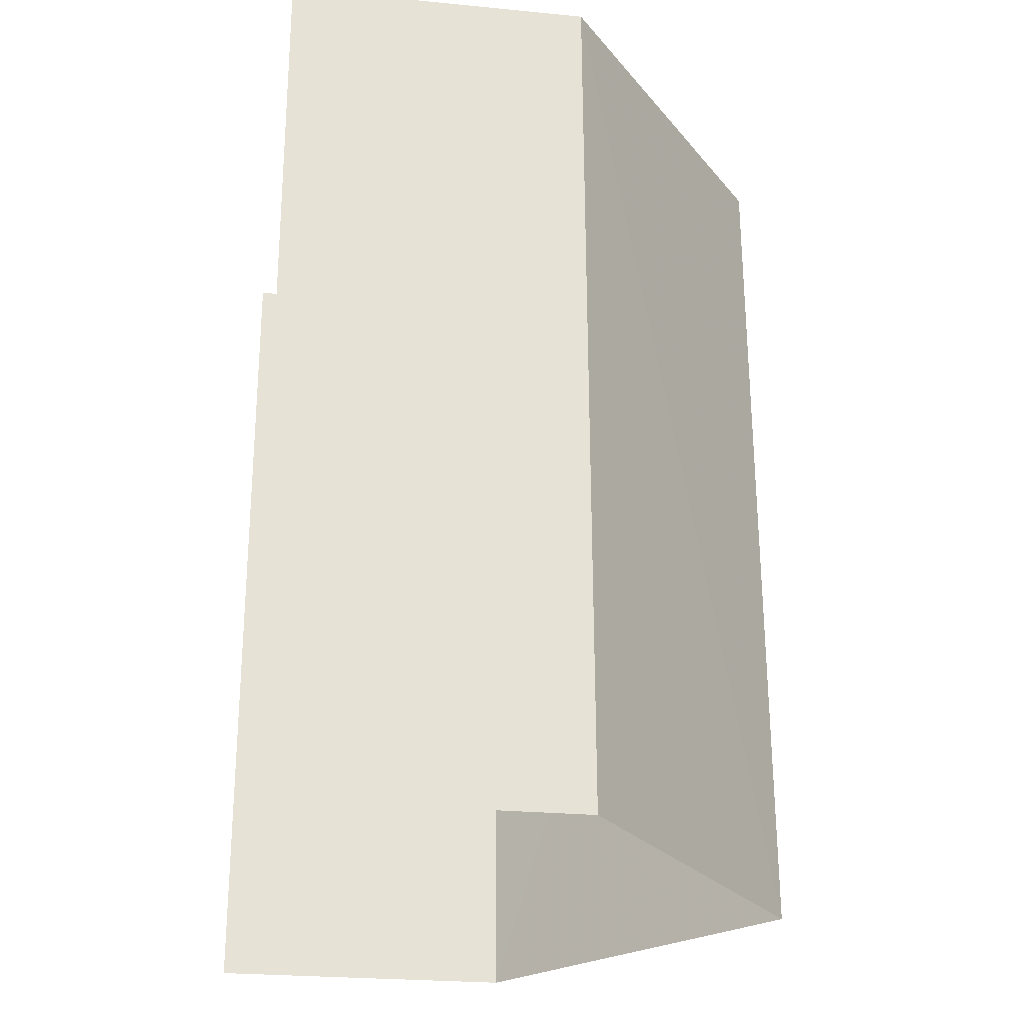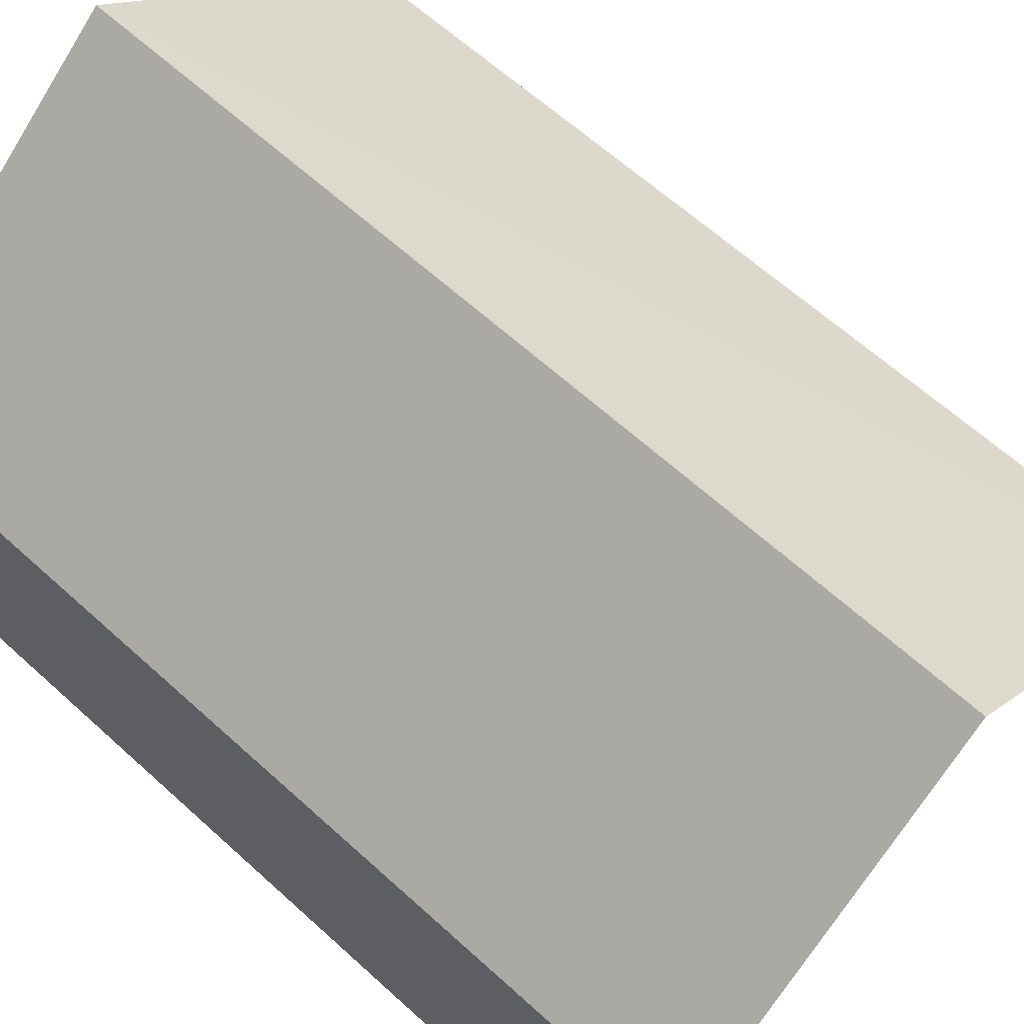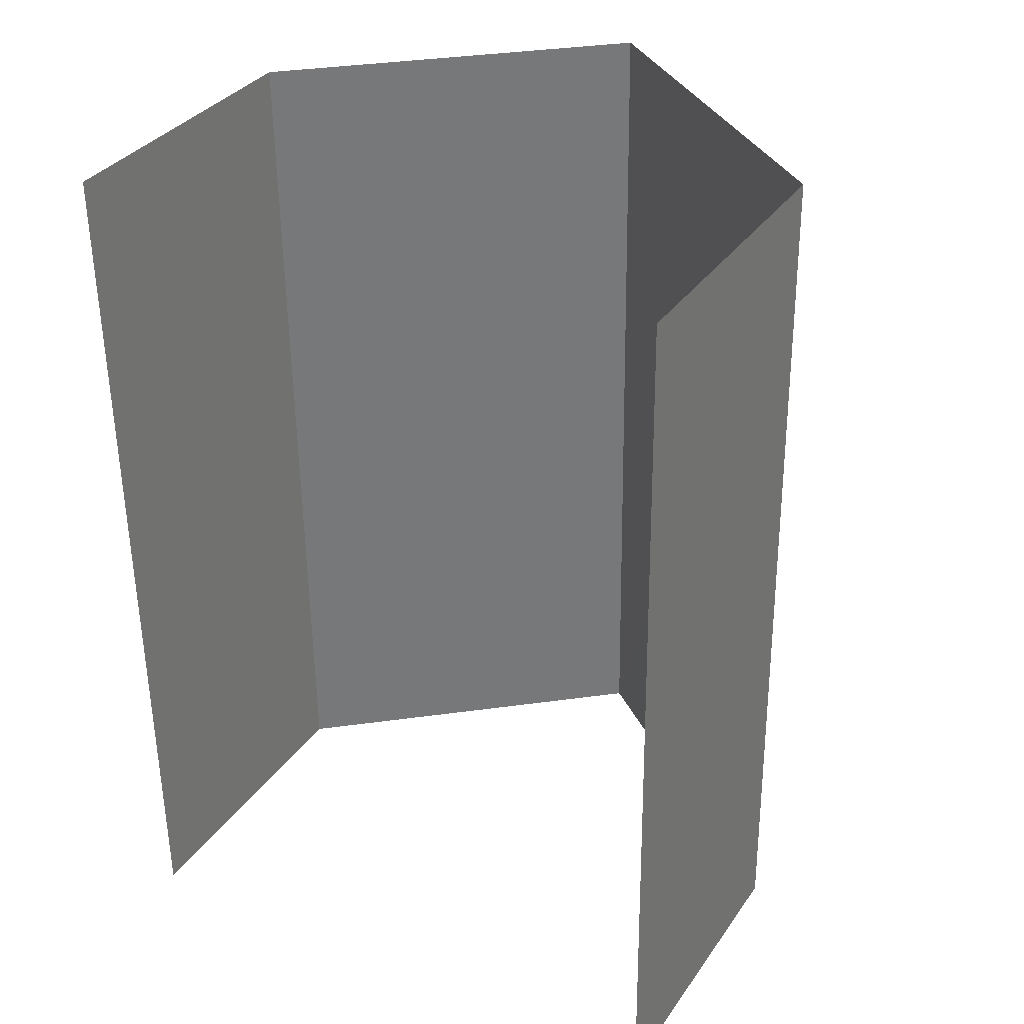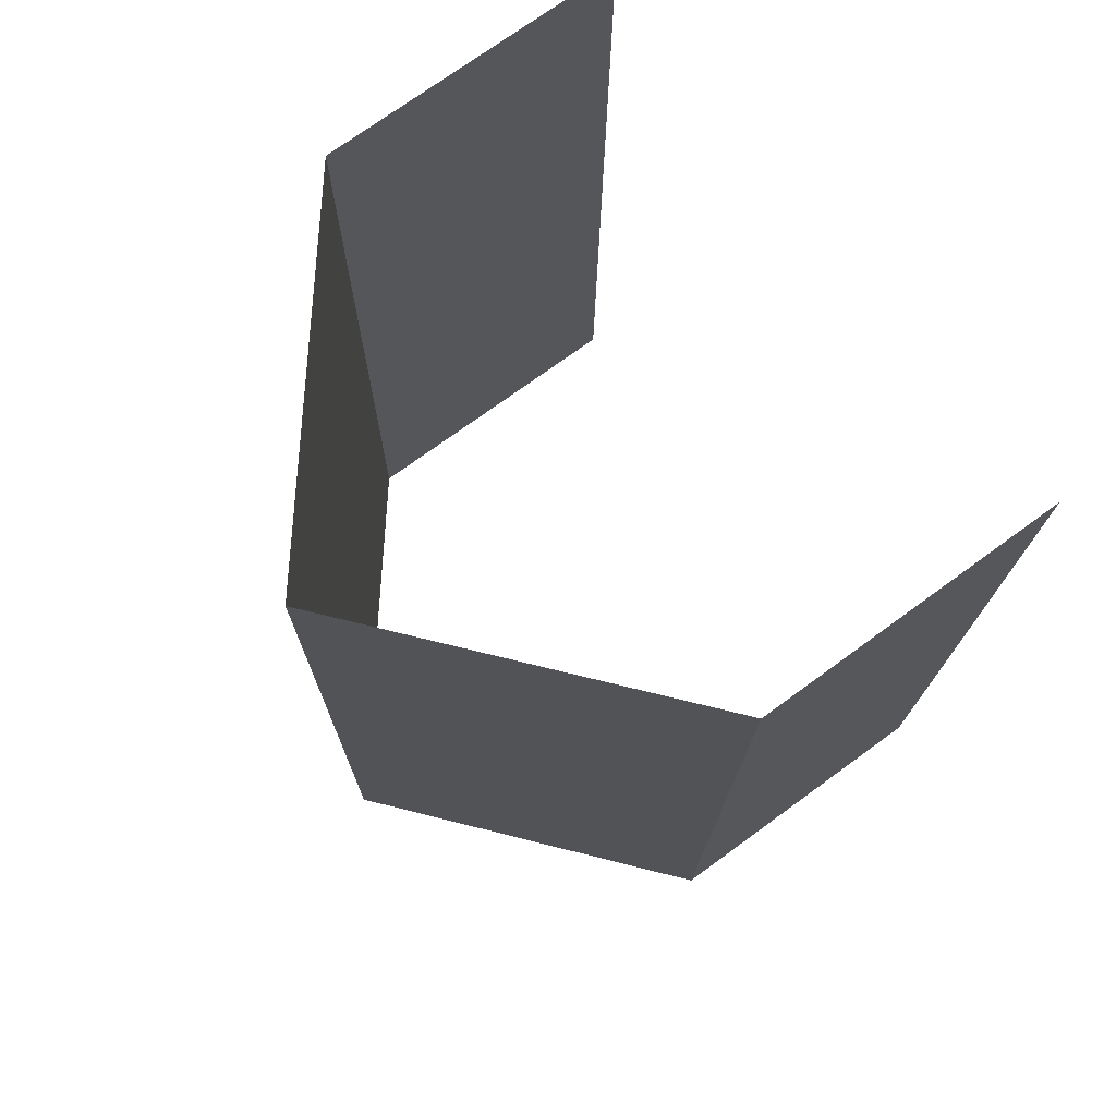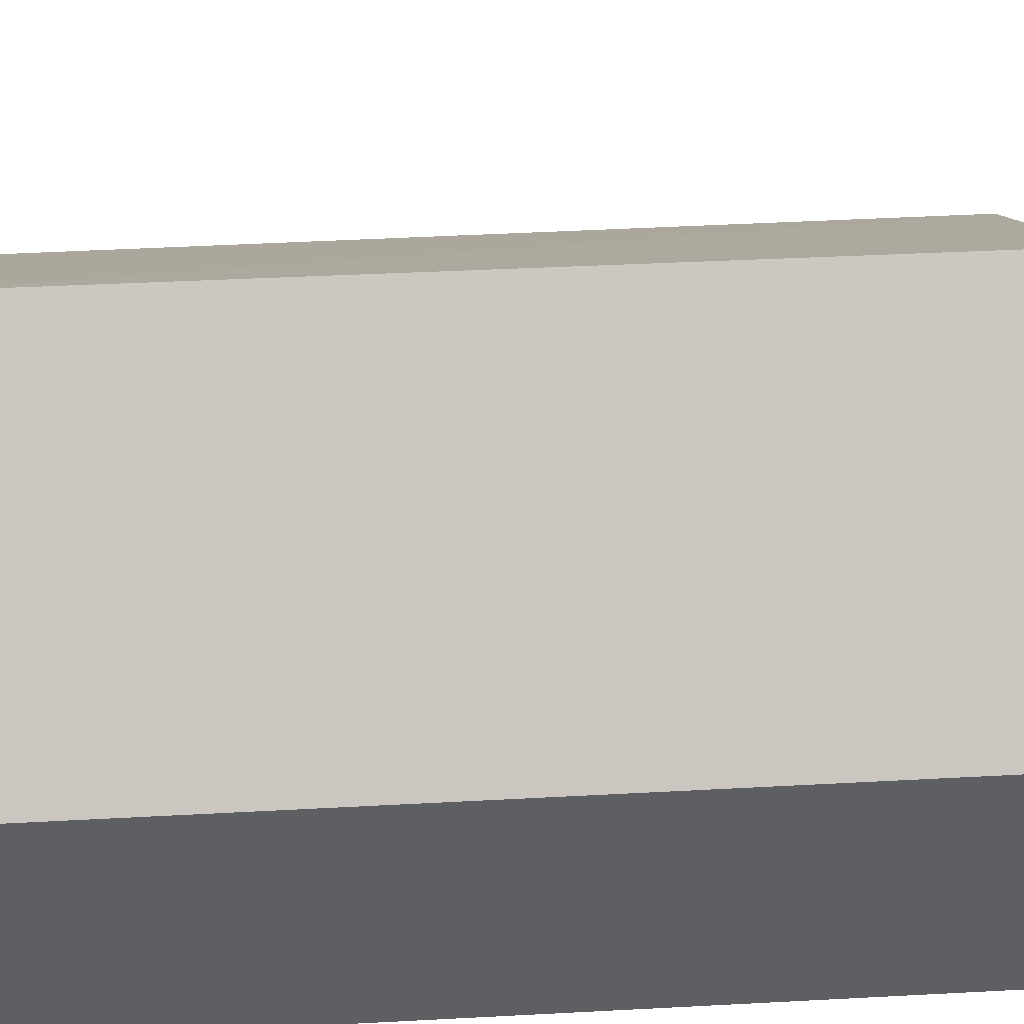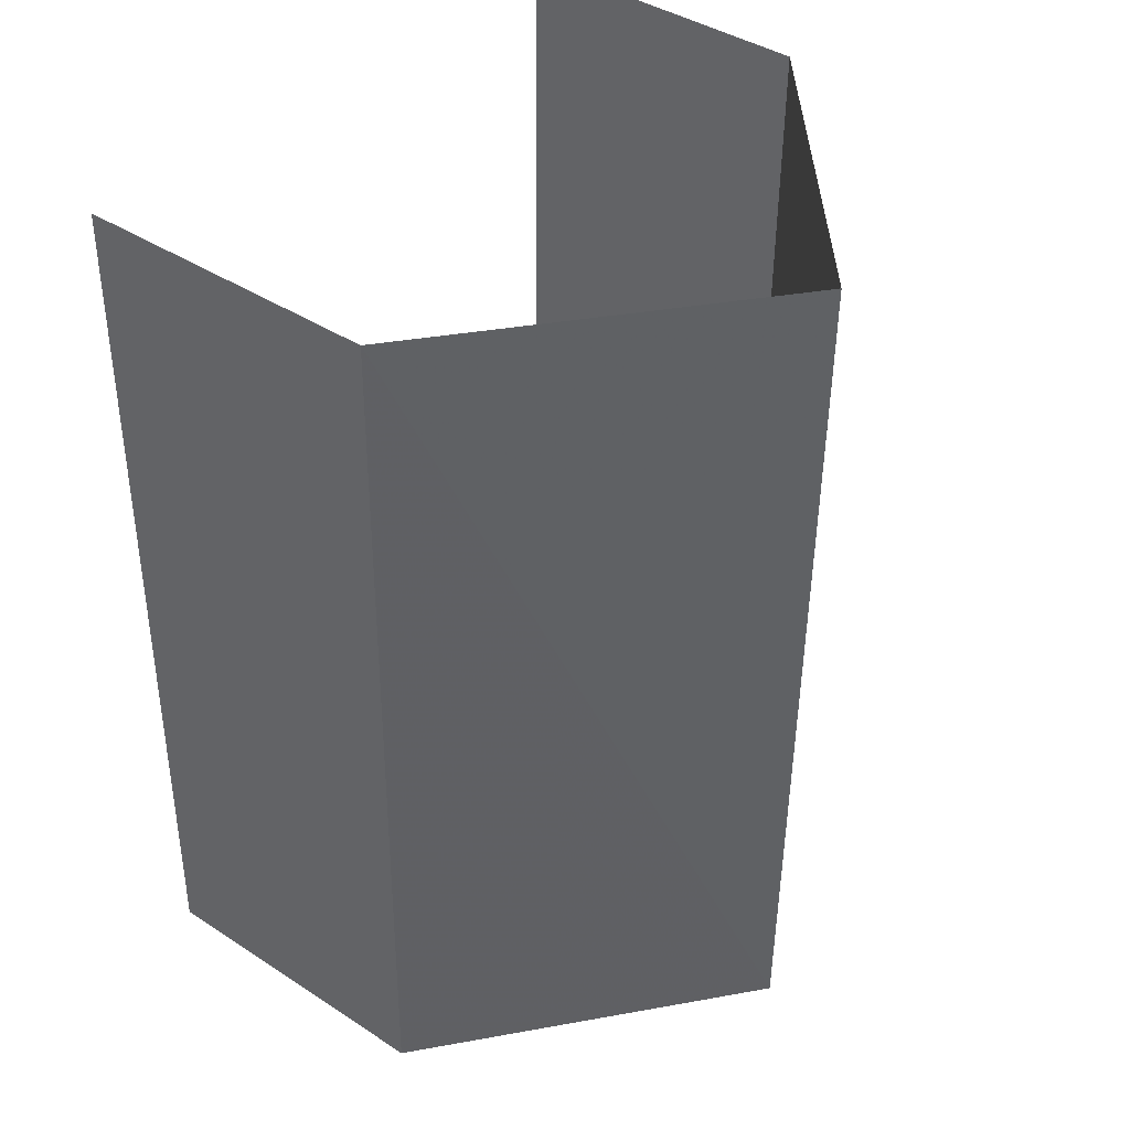
<metadata>
{"format":"obj","ext":"obj","renderer":"f3d","projection":"perspective","resolution":1024,"background":"white","views":[{"elev":-25.5,"azim":-98.9,"up":"+Y"},{"elev":62.8,"azim":-48.1,"up":"+Z"},{"elev":33.7,"azim":-150.5,"up":"+Y"},{"elev":73.3,"azim":53.7,"up":"+Y"},{"elev":49.1,"azim":-94.2,"up":"+Z"},{"elev":41.0,"azim":-52.0,"up":"+Y"}]}
</metadata>
<code>
v -2.256e+05 -1.269e+05 15.59
v -2.256e+05 -1.269e+05 15.59
v -2.256e+05 -1.268e+05 15.59
v -2.256e+05 -1.268e+05 15.59
v -2.256e+05 -1.269e+05 17.48
v -2.256e+05 -1.268e+05 17.48
v -2.256e+05 -1.268e+05 19.02
v -2.256e+05 -1.269e+05 19.02
v -2.256e+05 -1.268e+05 17.48
v -2.256e+05 -1.269e+05 17.48
f 1 2 3
f 4 1 3
f 4 3 6
f 6 9 7
f 6 3 9
f 10 2 5
f 10 5 8
f 2 1 5
f 5 6 7
f 8 5 7
f 9 10 8
f 7 9 8
f 10 3 2
f 10 9 3
f 5 1 4
f 6 5 4

</code>
